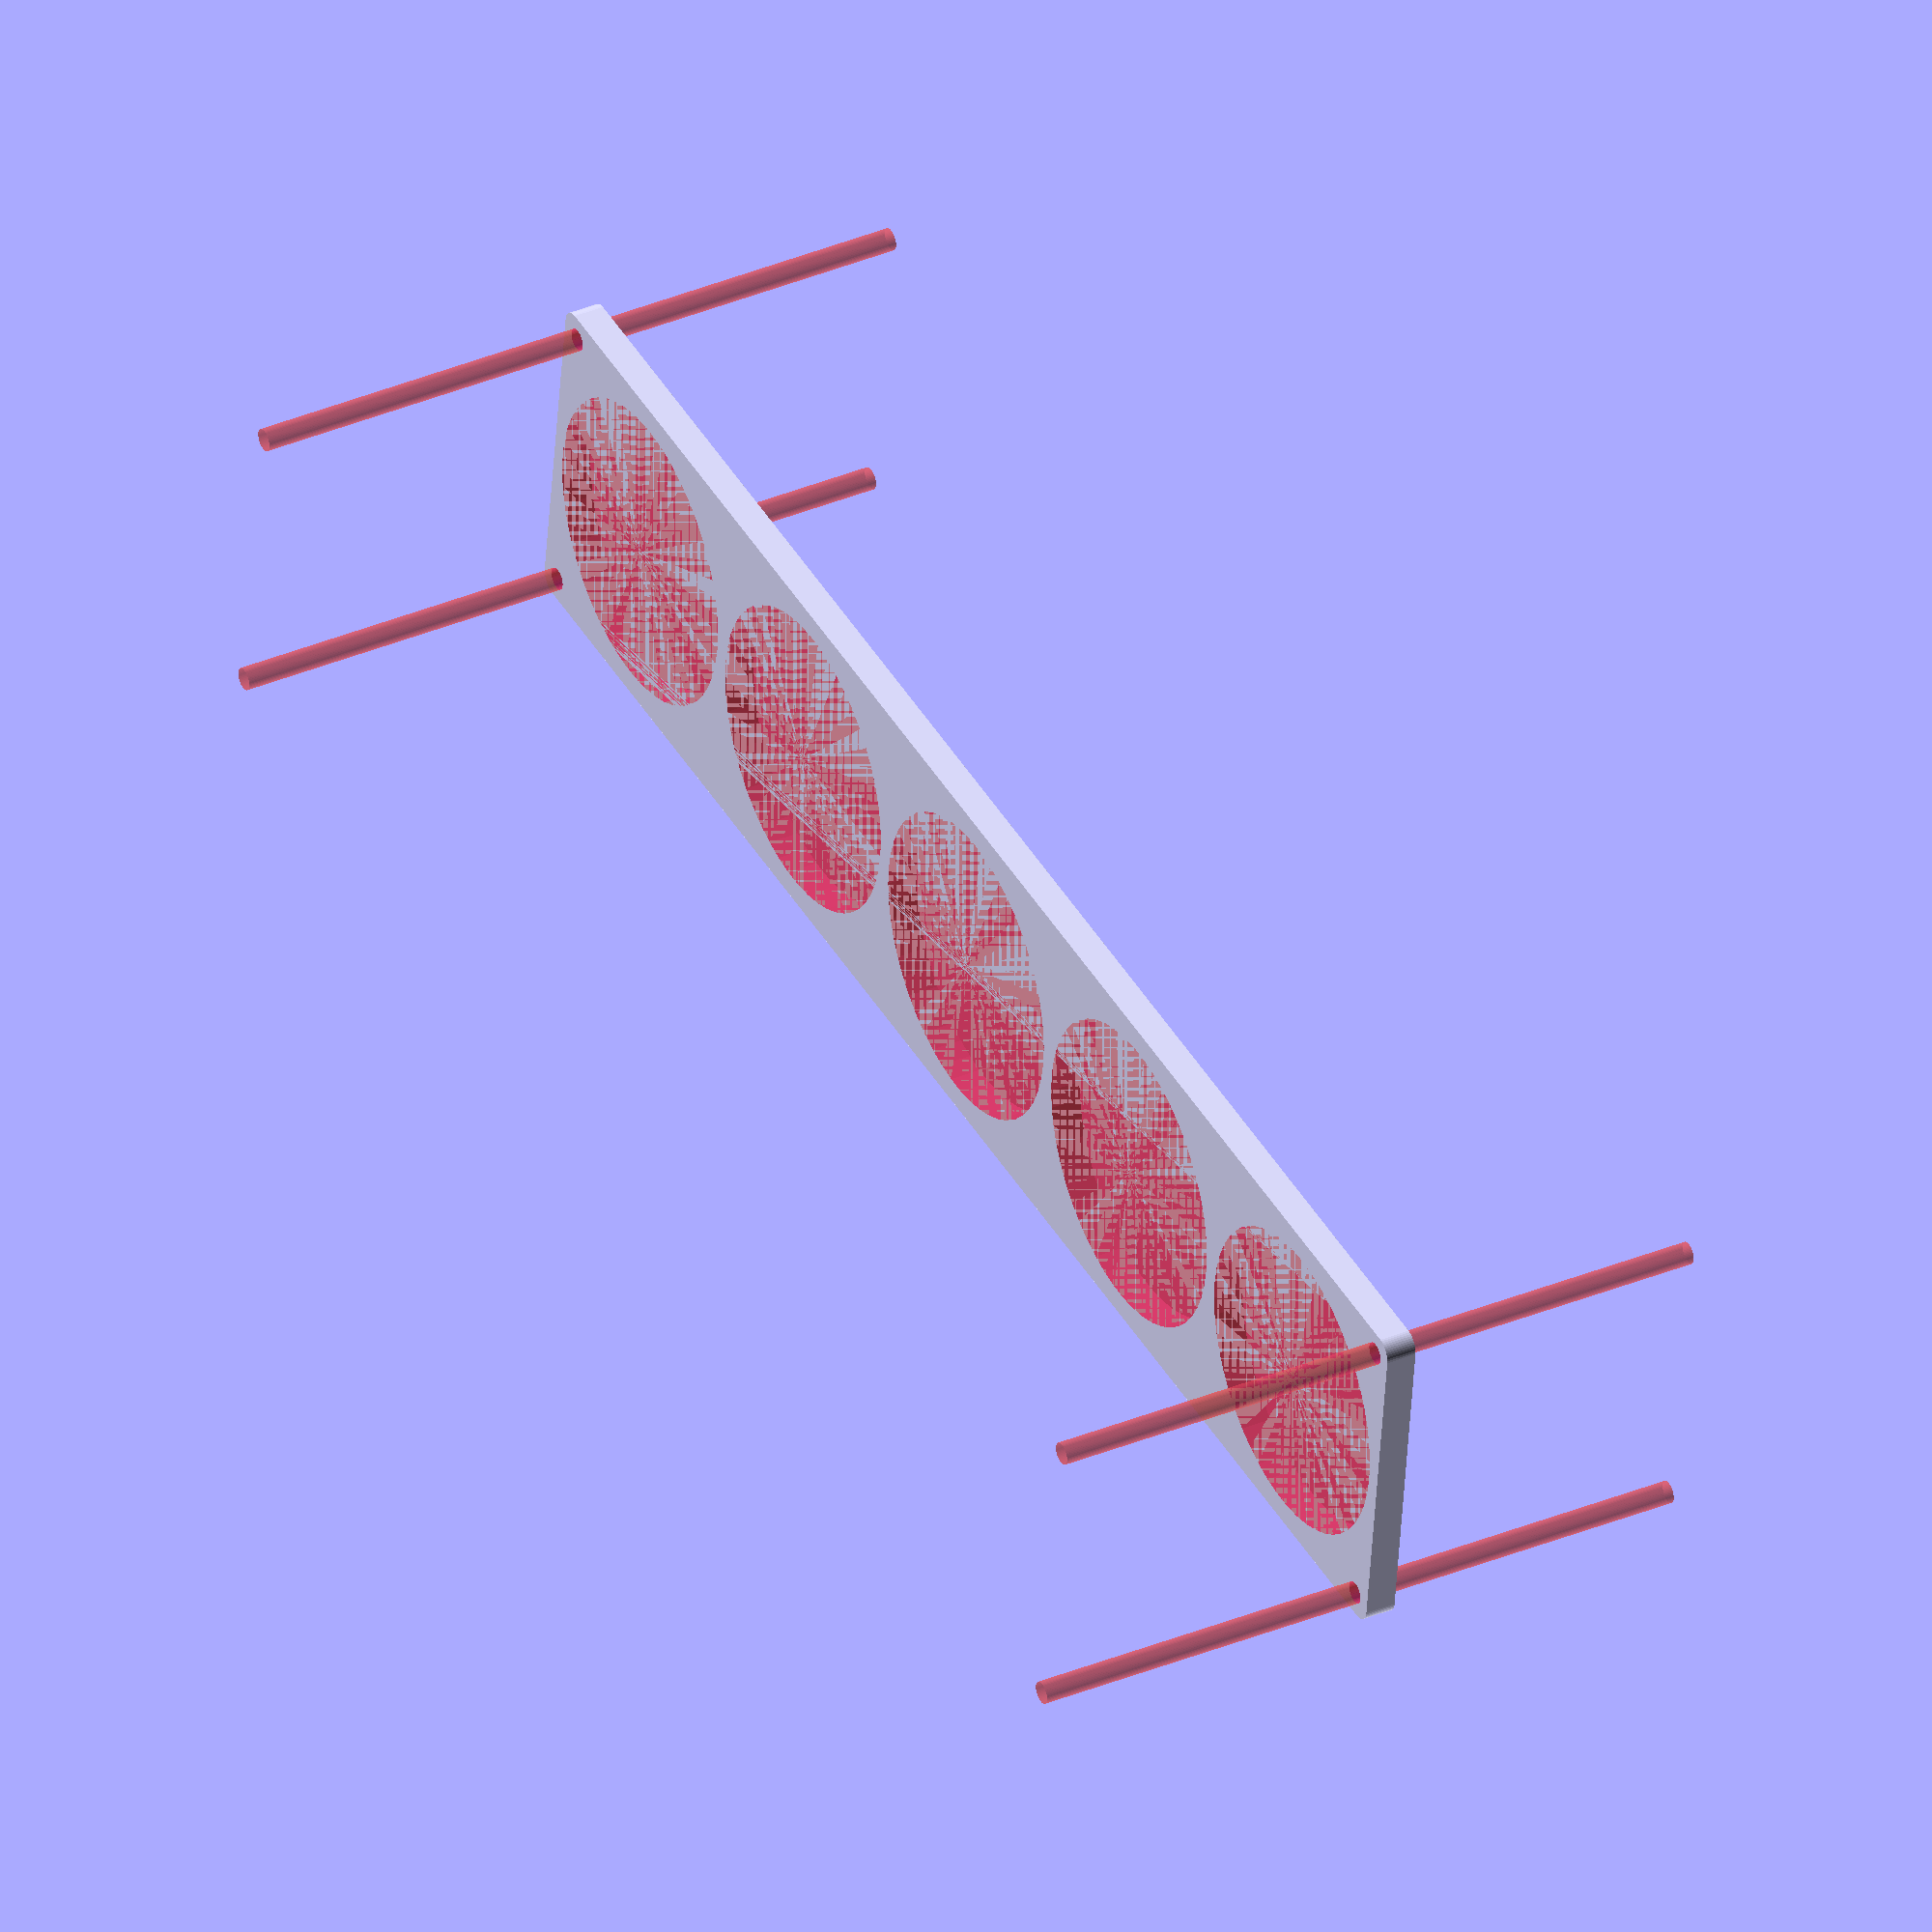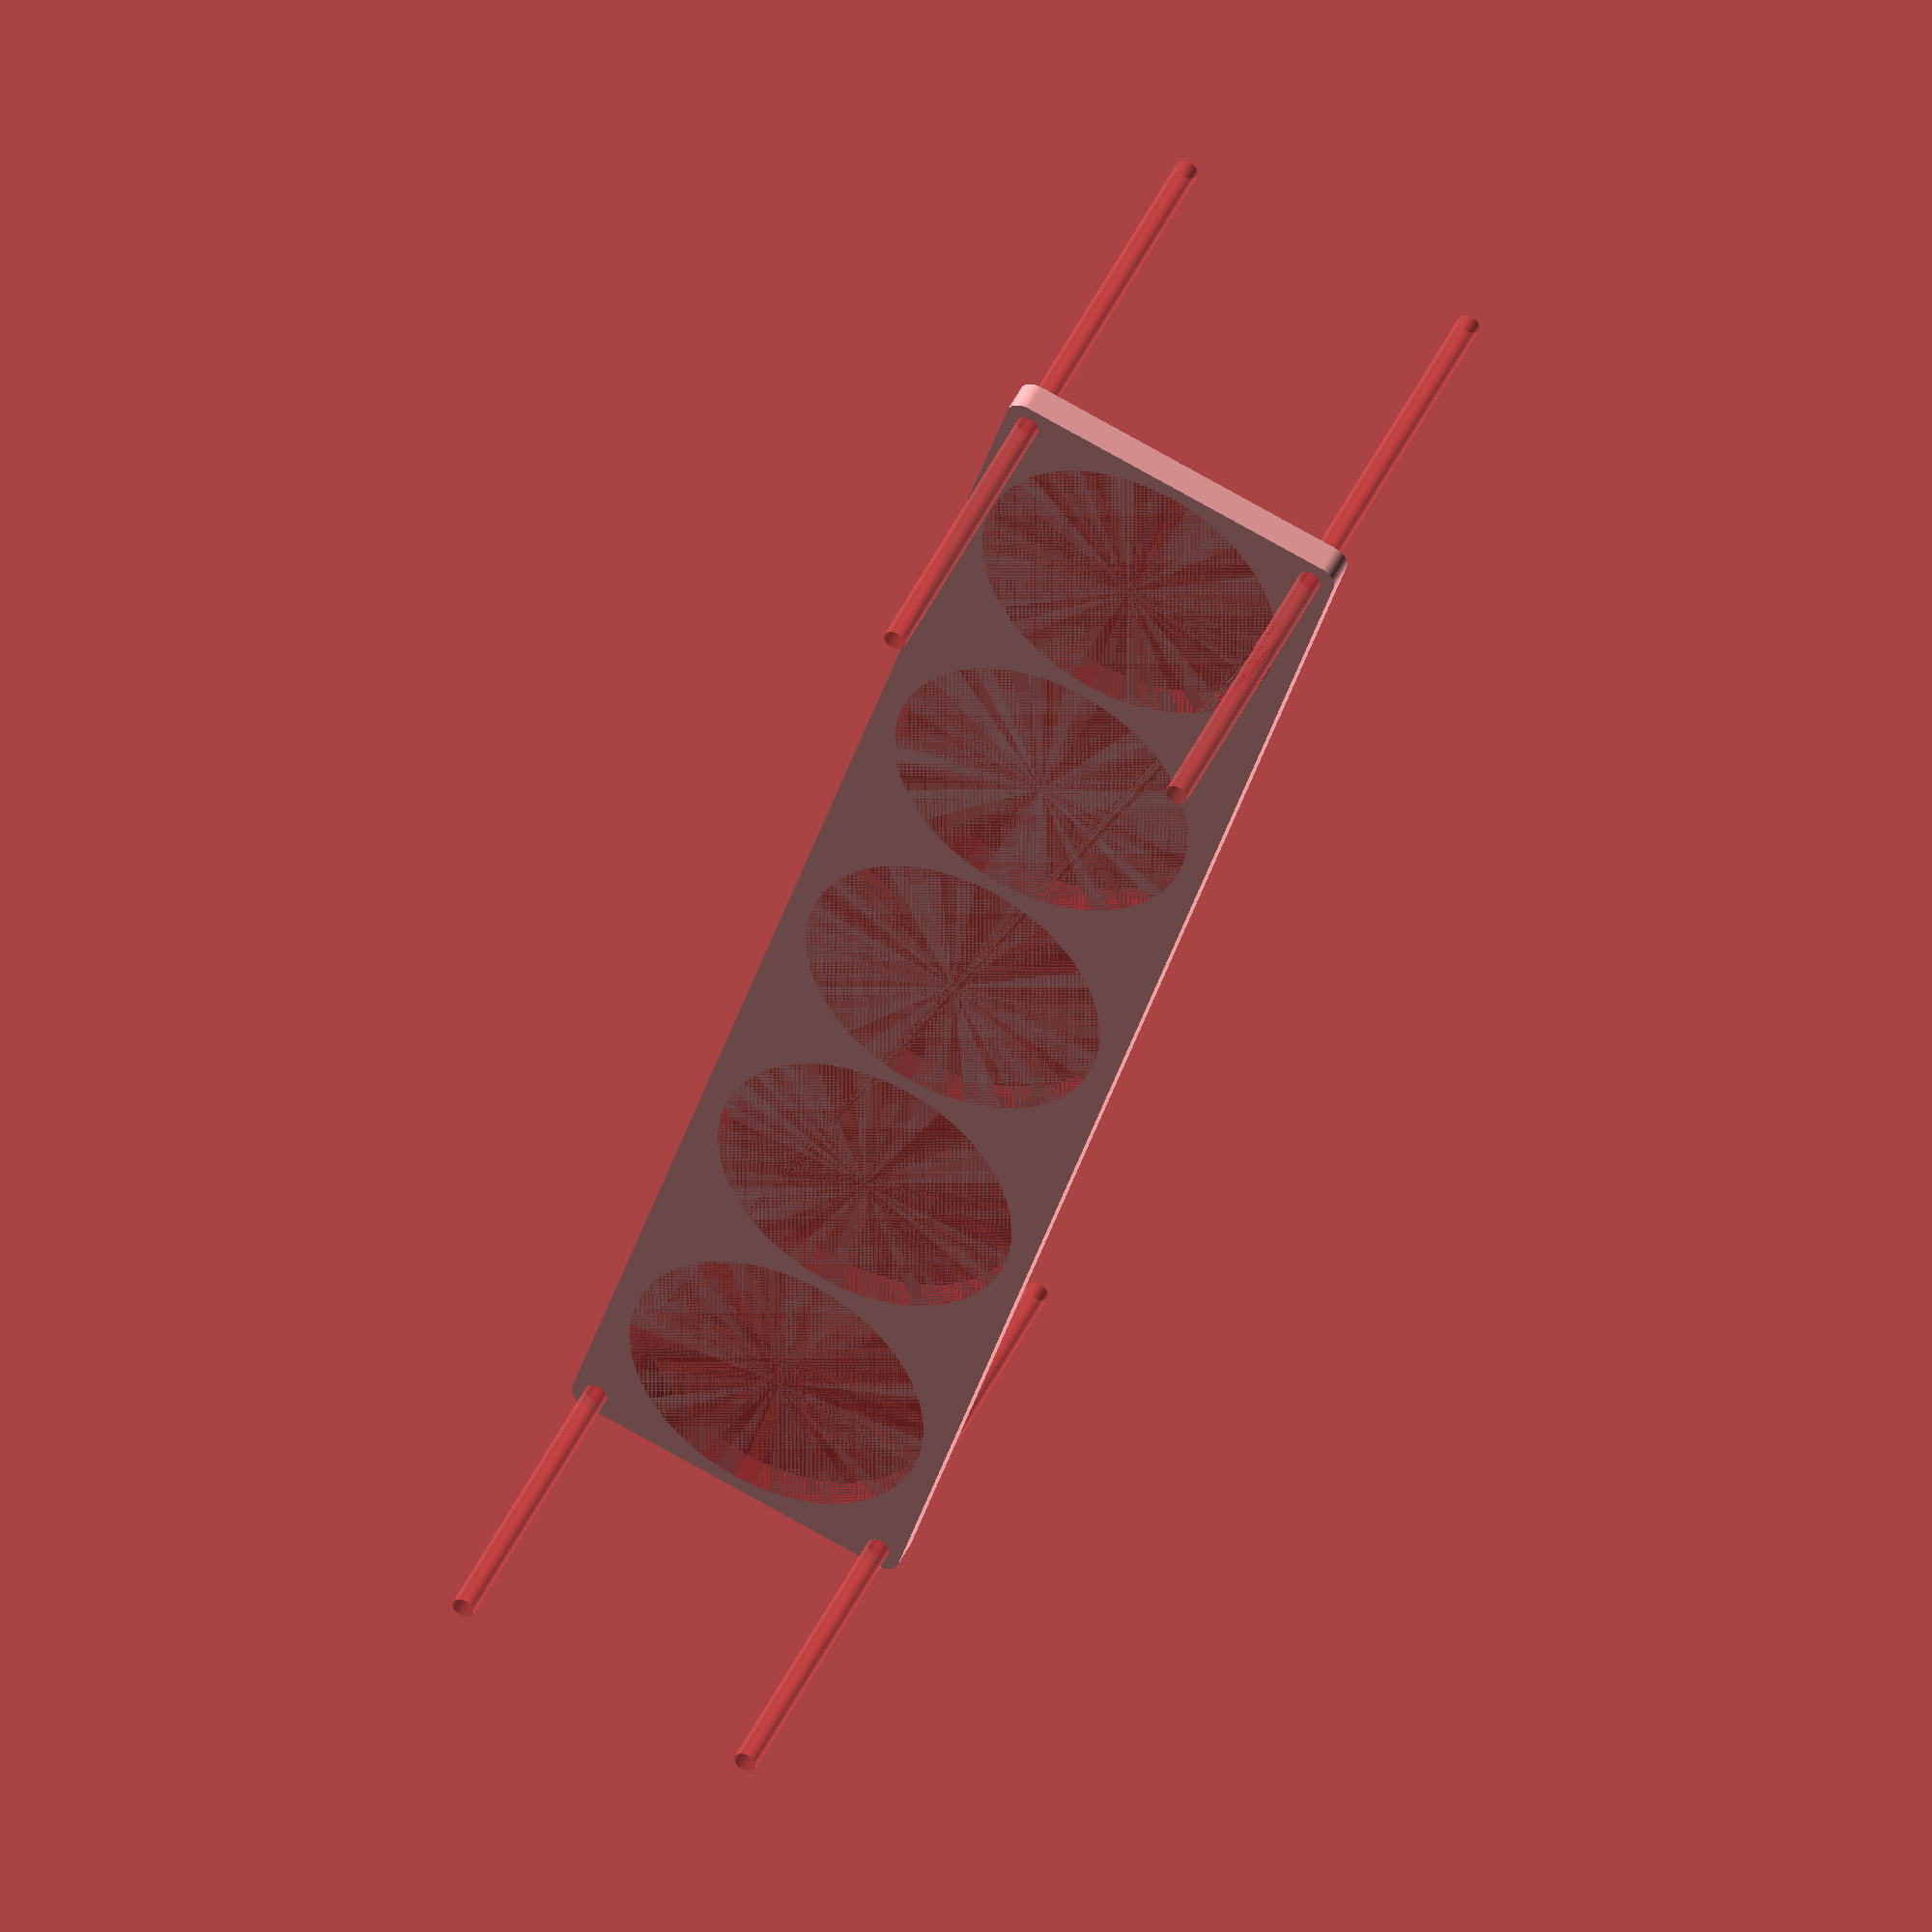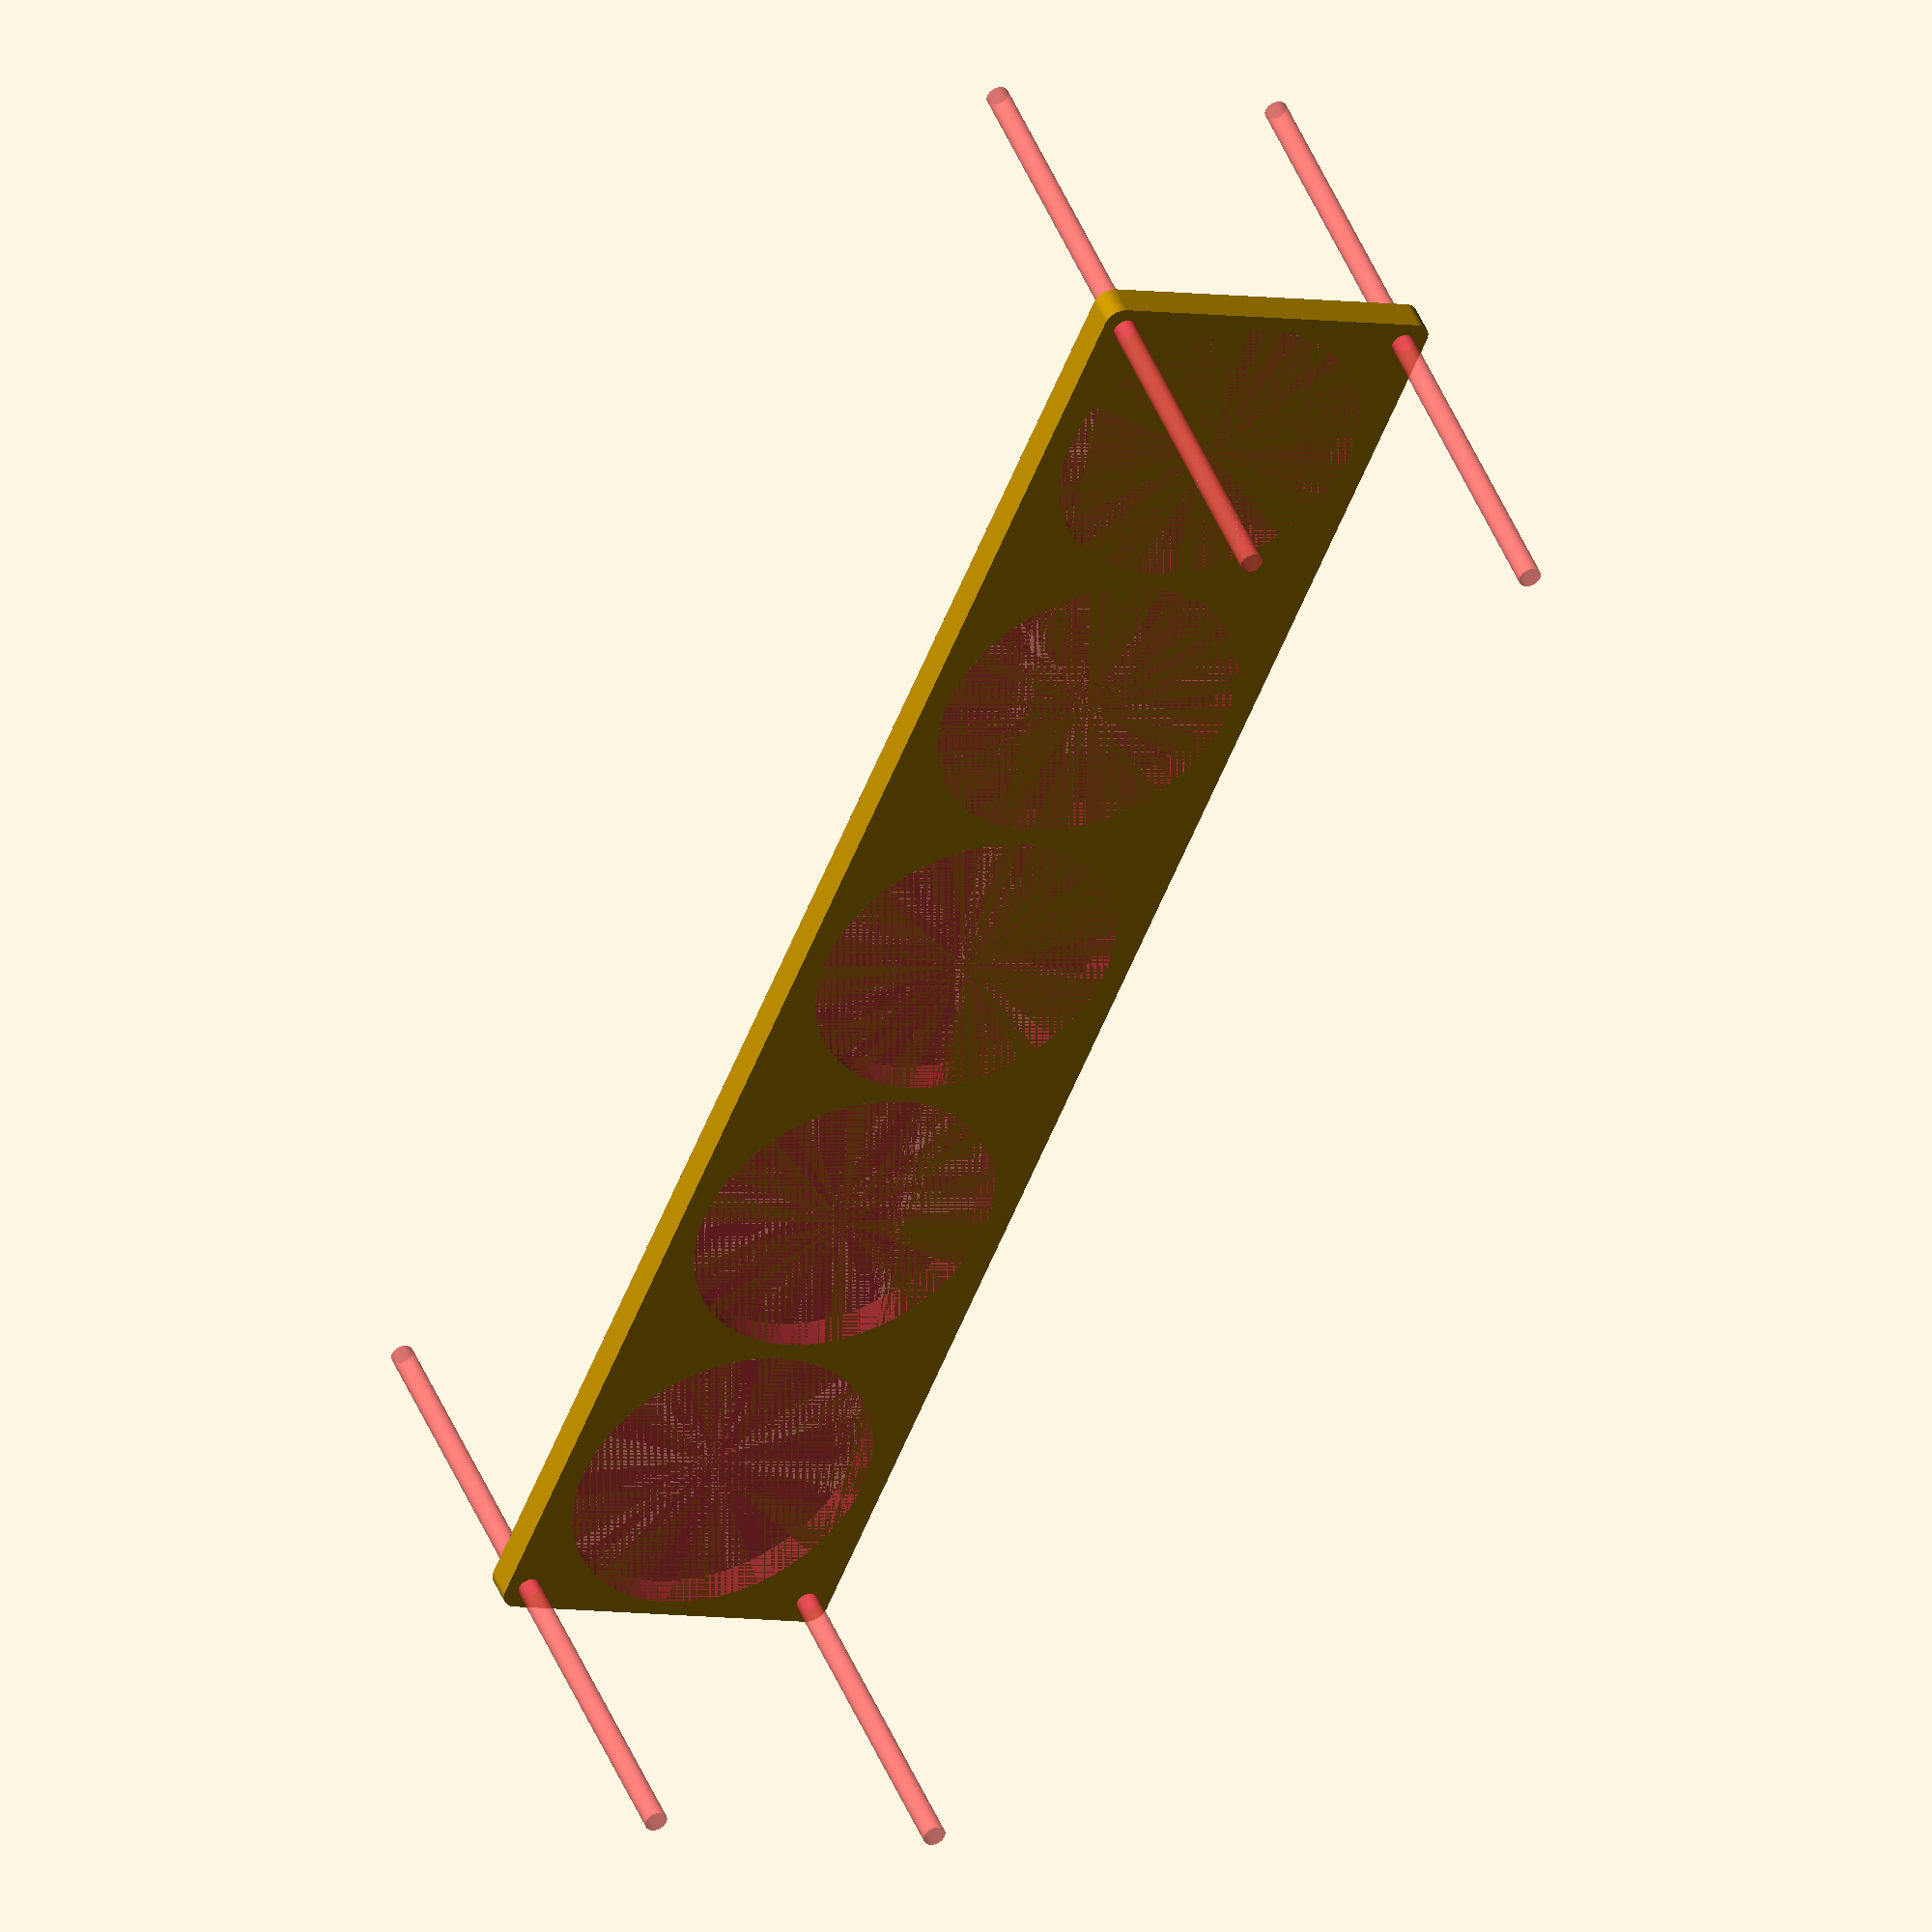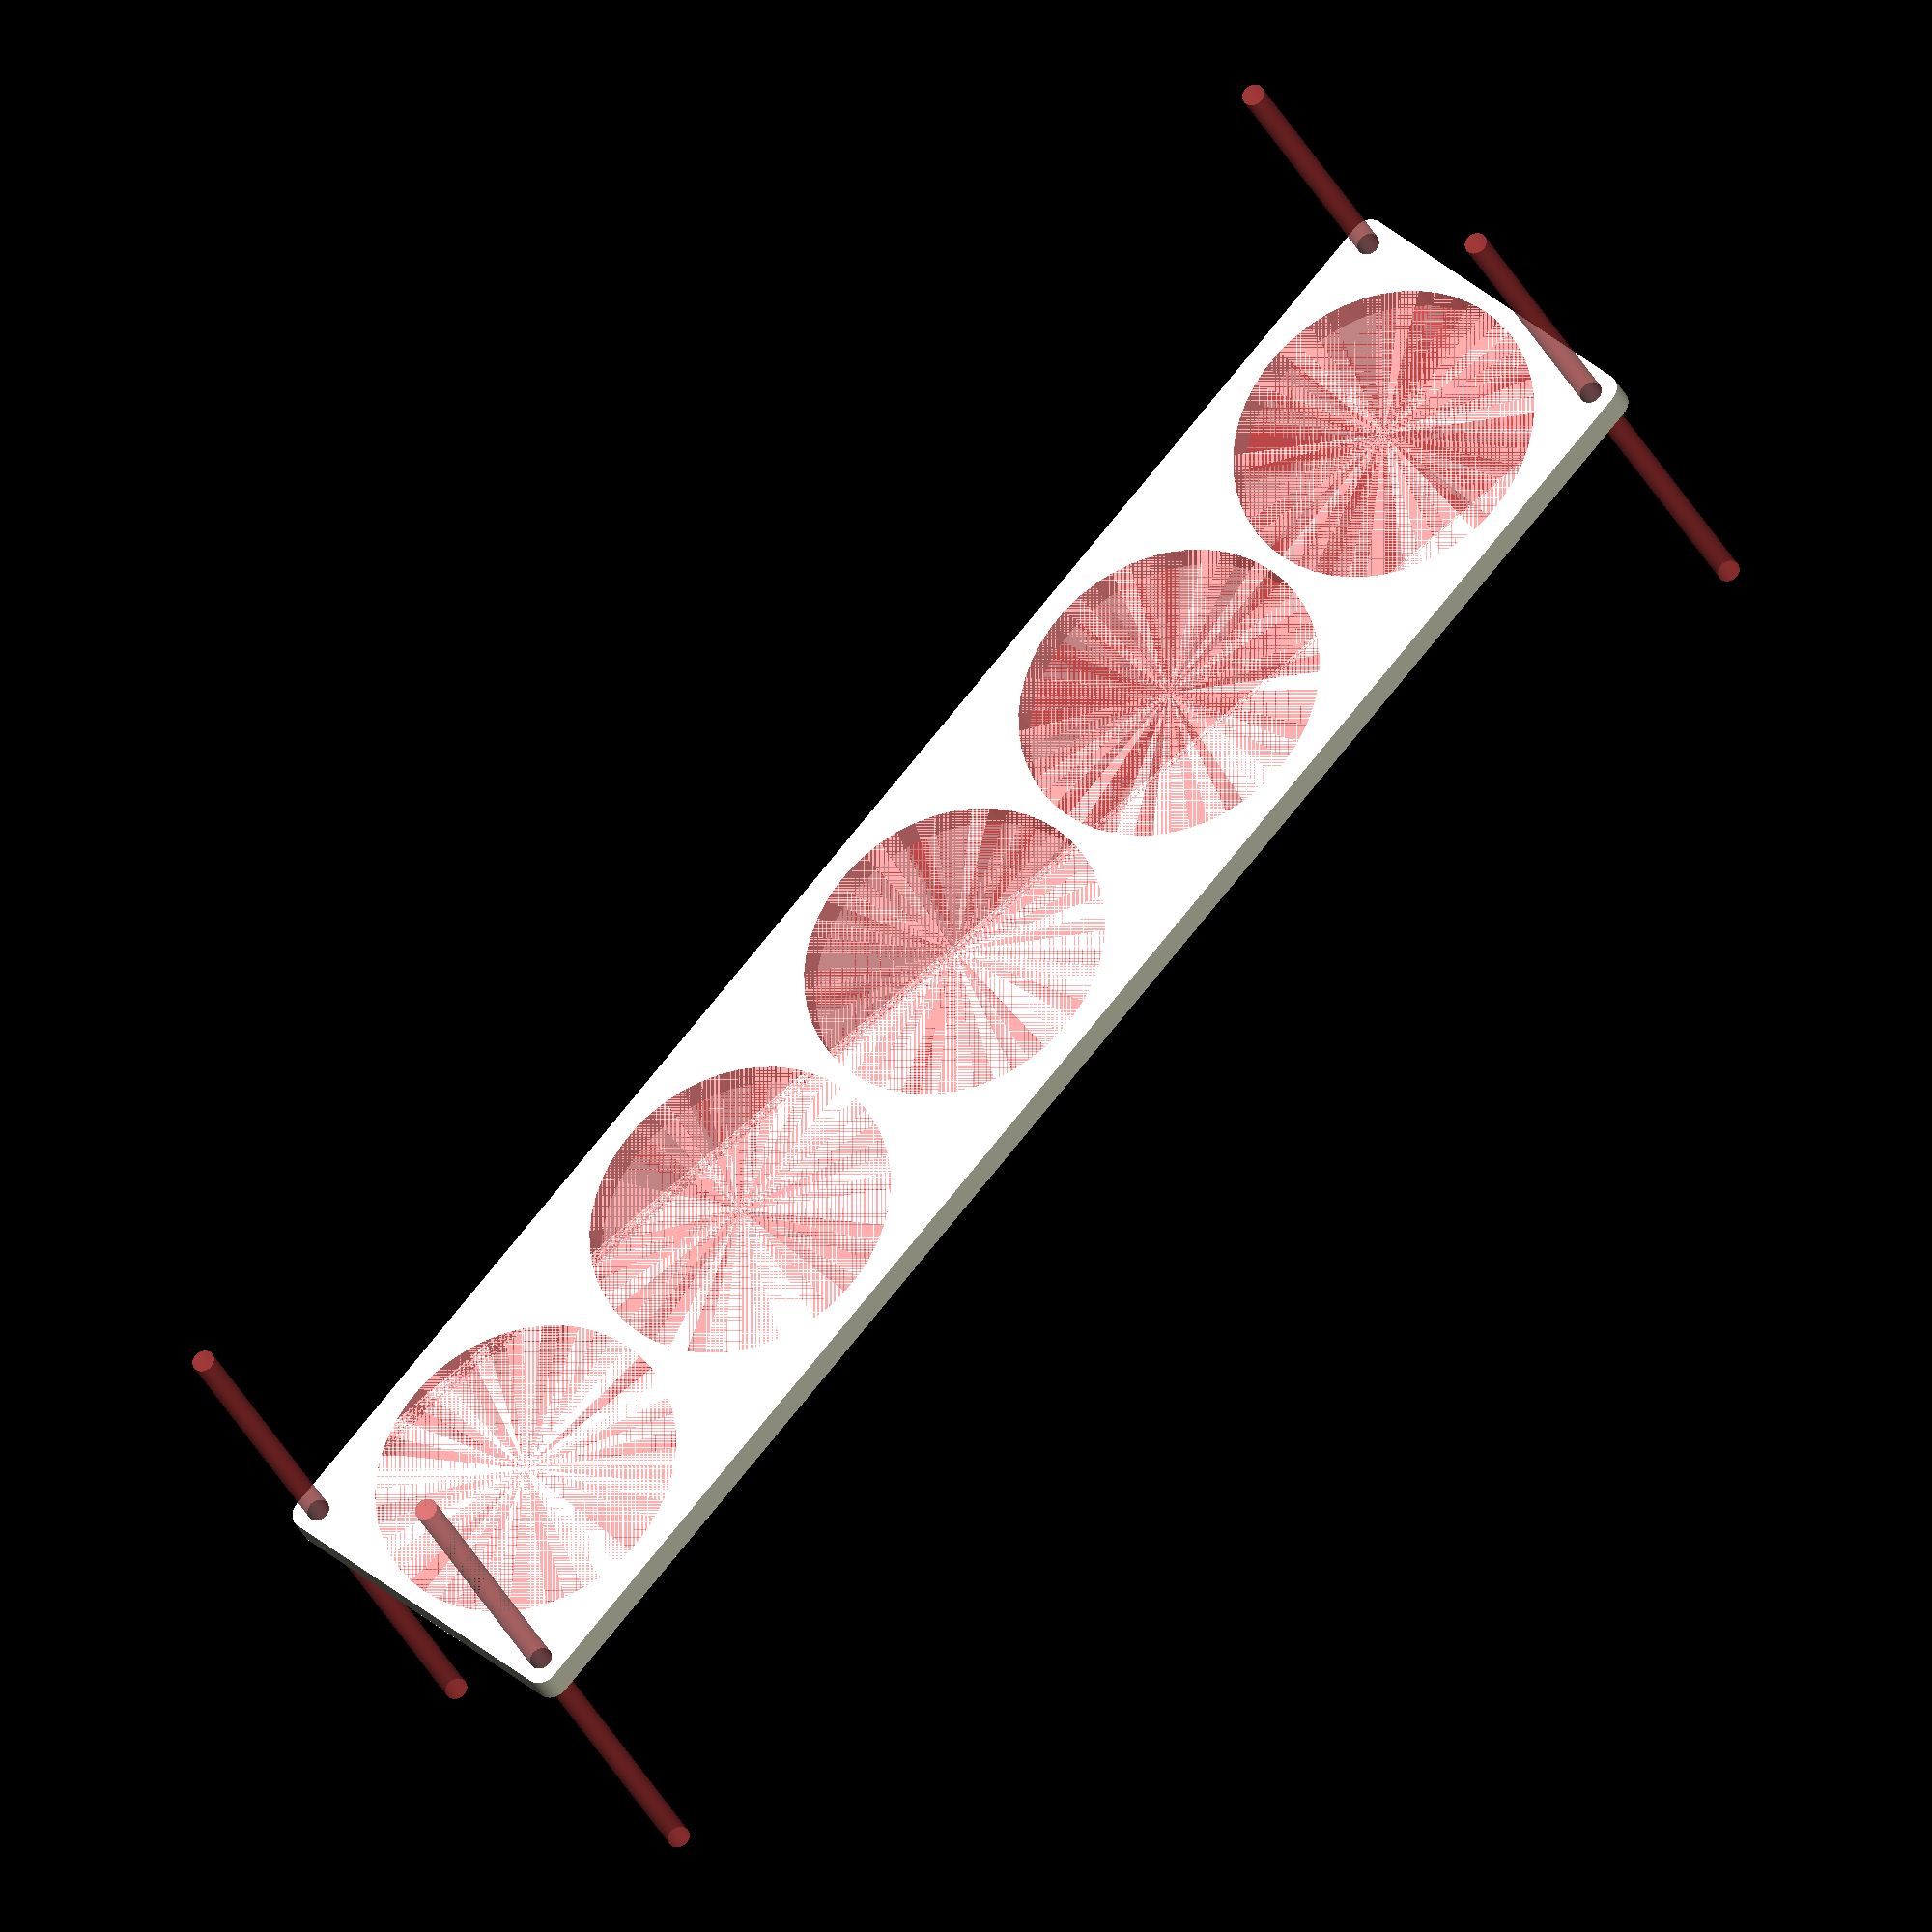
<openscad>
$fn = 50;


difference() {
	union() {
		hull() {
			translate(v = [-234.5000000000, 47.0000000000, 0]) {
				cylinder(h = 9, r = 5);
			}
			translate(v = [234.5000000000, 47.0000000000, 0]) {
				cylinder(h = 9, r = 5);
			}
			translate(v = [-234.5000000000, -47.0000000000, 0]) {
				cylinder(h = 9, r = 5);
			}
			translate(v = [234.5000000000, -47.0000000000, 0]) {
				cylinder(h = 9, r = 5);
			}
		}
	}
	union() {
		#translate(v = [-232.5000000000, -45.0000000000, -100.0000000000]) {
			cylinder(h = 200, r = 3.2500000000);
		}
		#translate(v = [-232.5000000000, 45.0000000000, -100.0000000000]) {
			cylinder(h = 200, r = 3.2500000000);
		}
		#translate(v = [232.5000000000, -45.0000000000, -100.0000000000]) {
			cylinder(h = 200, r = 3.2500000000);
		}
		#translate(v = [232.5000000000, 45.0000000000, -100.0000000000]) {
			cylinder(h = 200, r = 3.2500000000);
		}
		#translate(v = [-190.0000000000, 0, 0]) {
			cylinder(h = 9, r = 45.0000000000);
		}
		#translate(v = [-95.0000000000, 0, 0]) {
			cylinder(h = 9, r = 45.0000000000);
		}
		#cylinder(h = 9, r = 45.0000000000);
		#translate(v = [95.0000000000, 0, 0]) {
			cylinder(h = 9, r = 45.0000000000);
		}
		#translate(v = [190.0000000000, 0, 0]) {
			cylinder(h = 9, r = 45.0000000000);
		}
	}
}
</openscad>
<views>
elev=324.5 azim=172.6 roll=241.1 proj=o view=wireframe
elev=313.9 azim=106.5 roll=24.1 proj=o view=wireframe
elev=315.7 azim=247.5 roll=159.2 proj=o view=wireframe
elev=209.3 azim=132.4 roll=159.3 proj=o view=solid
</views>
